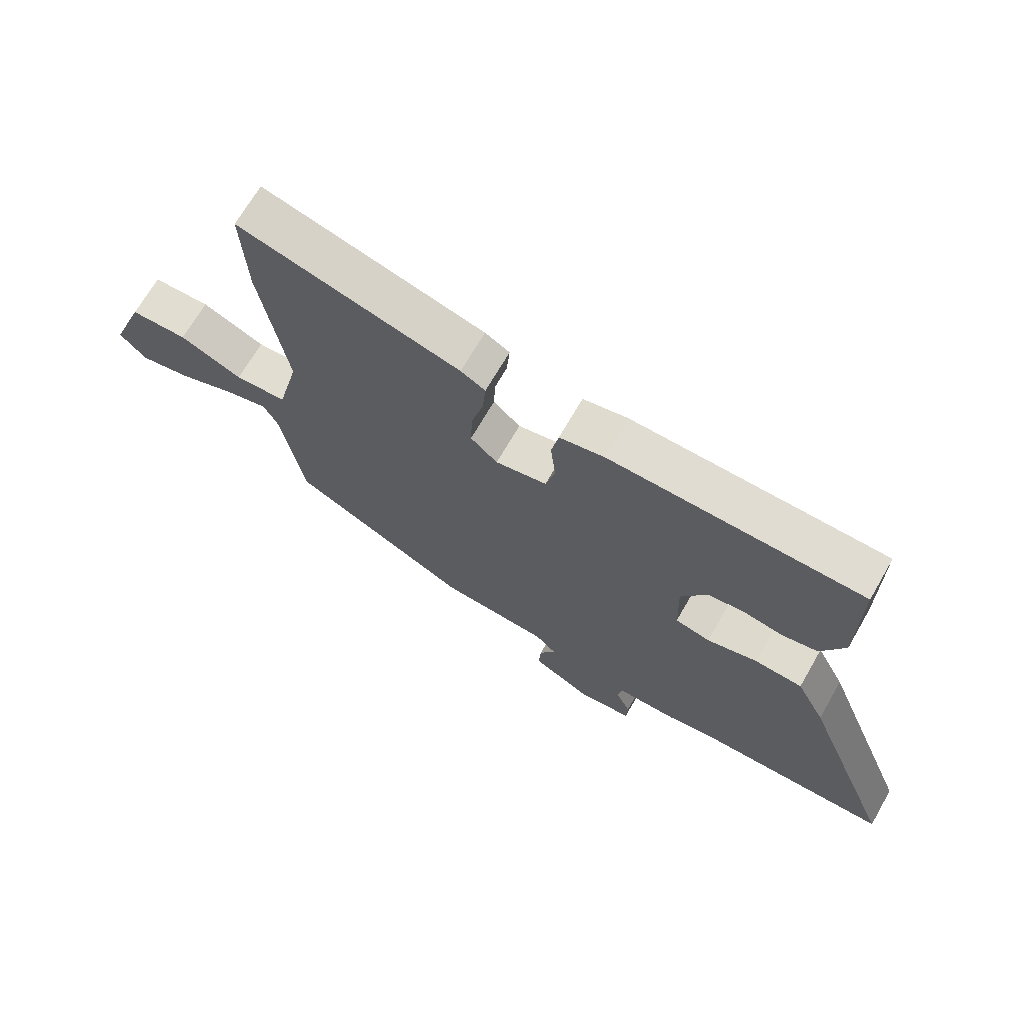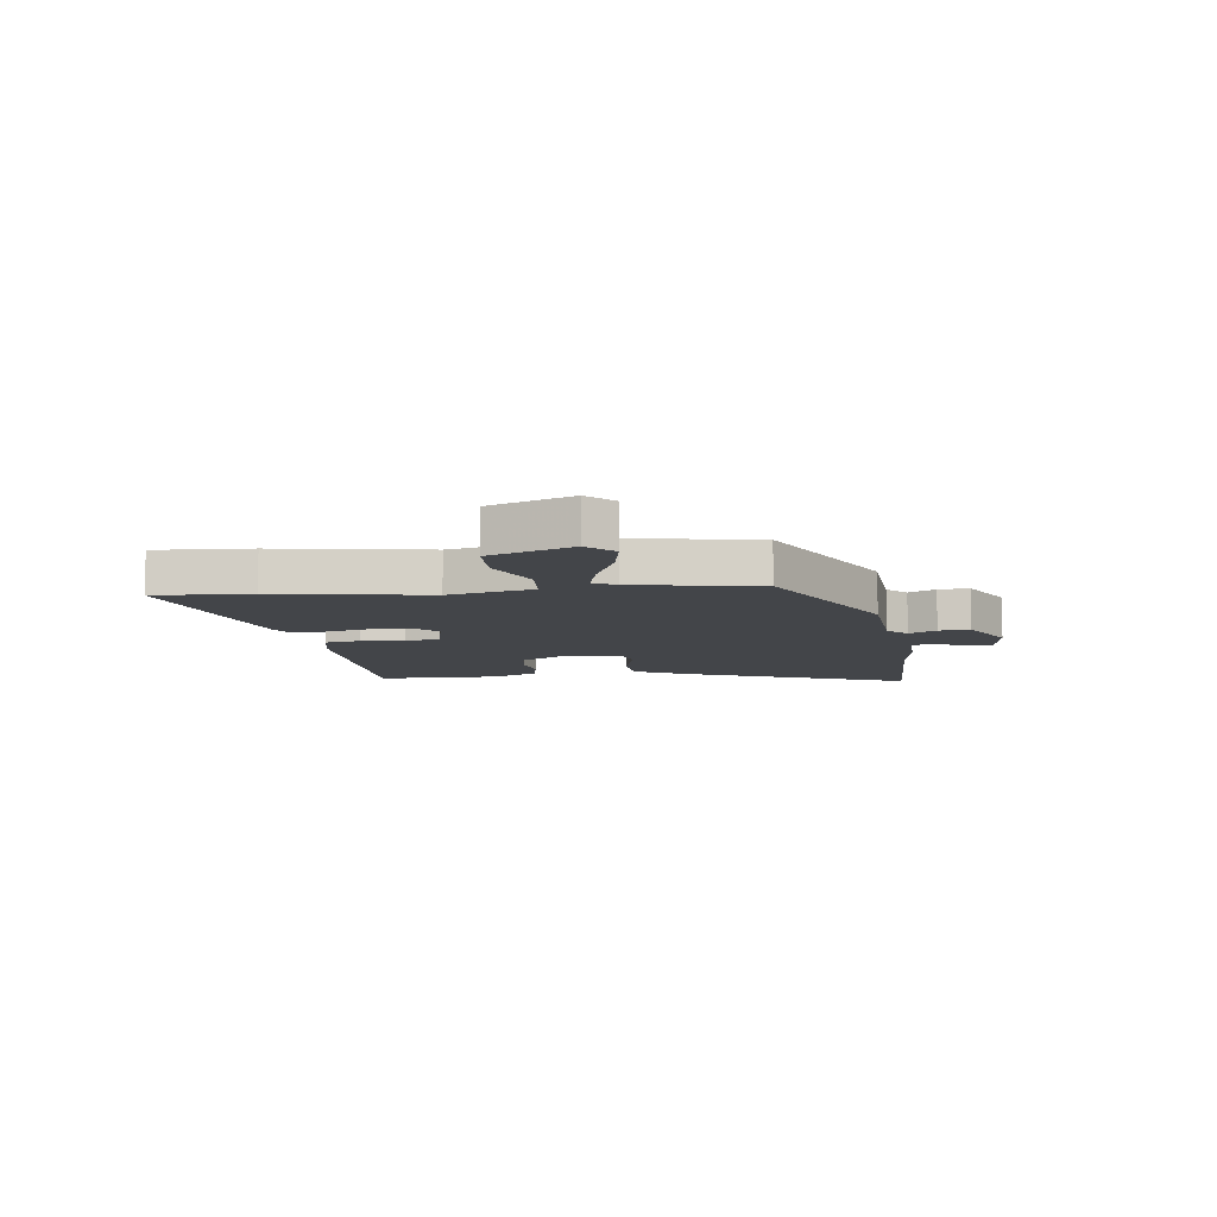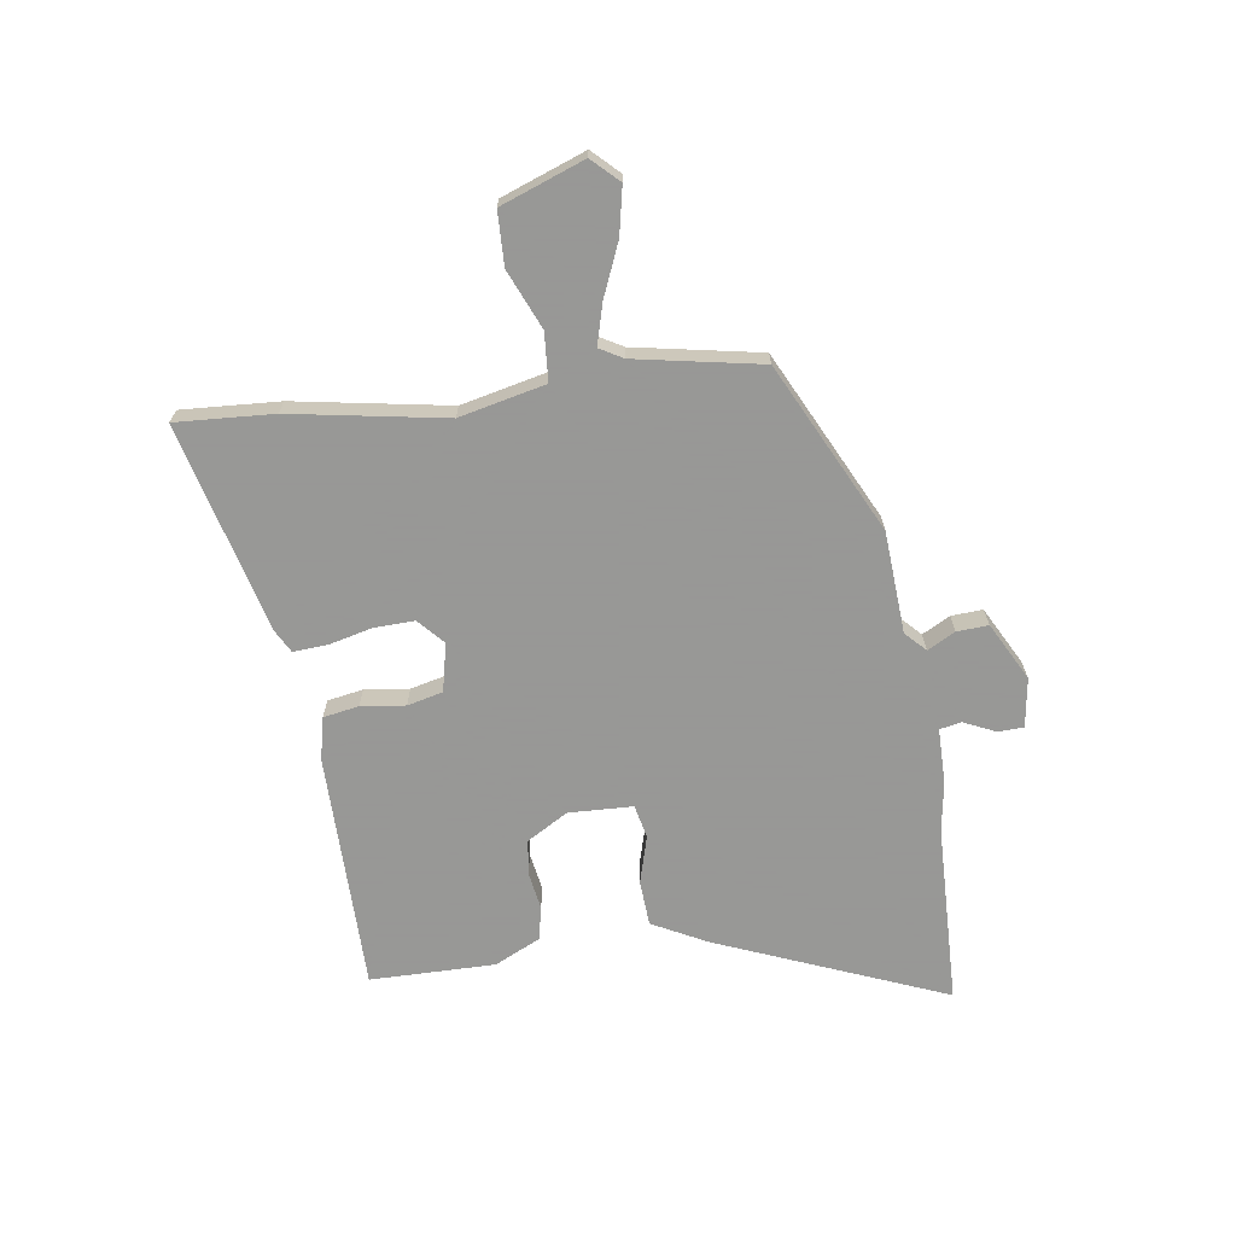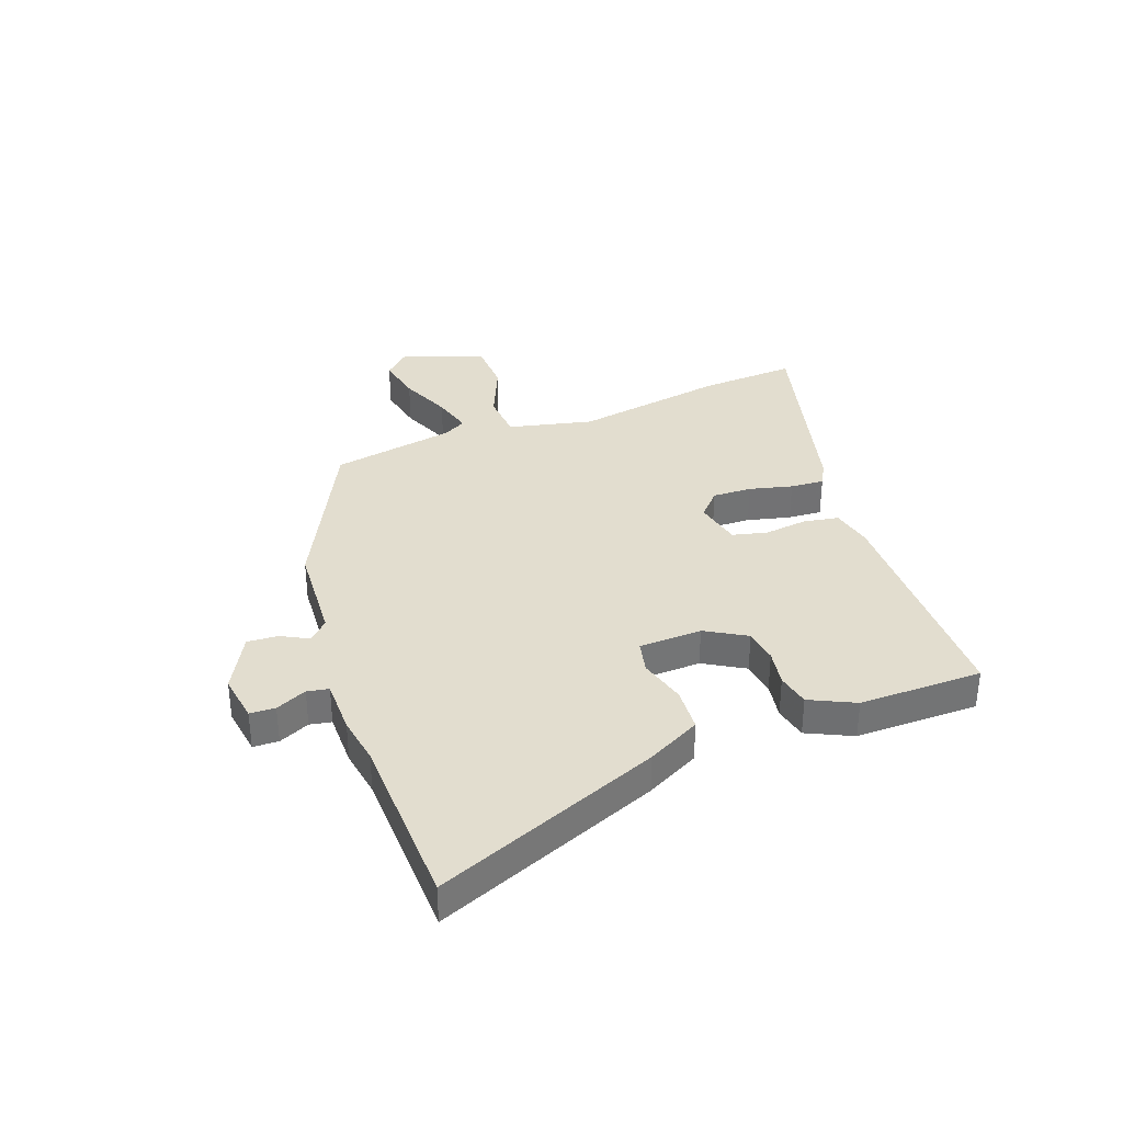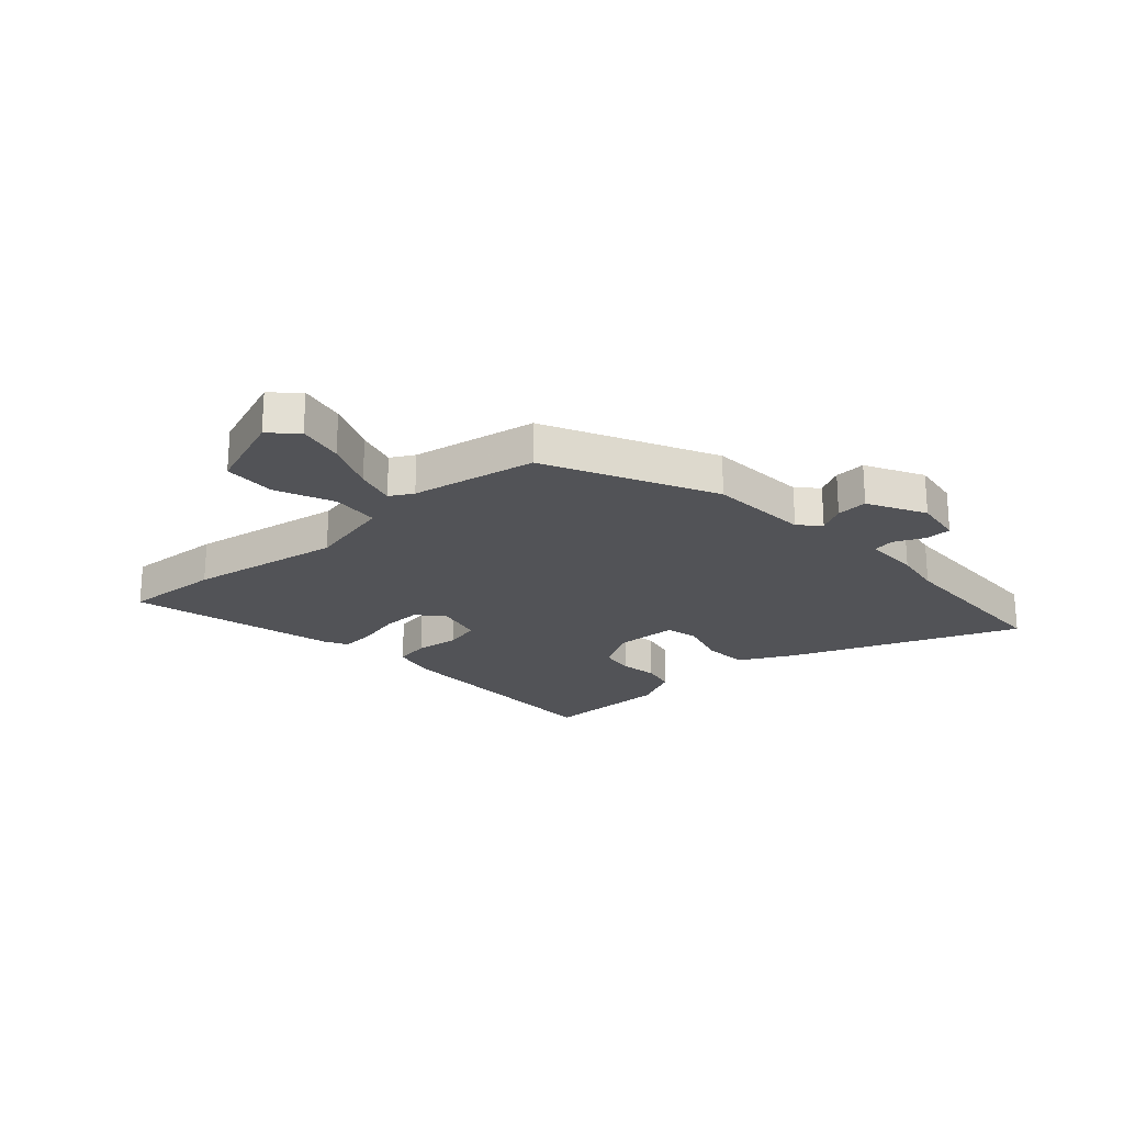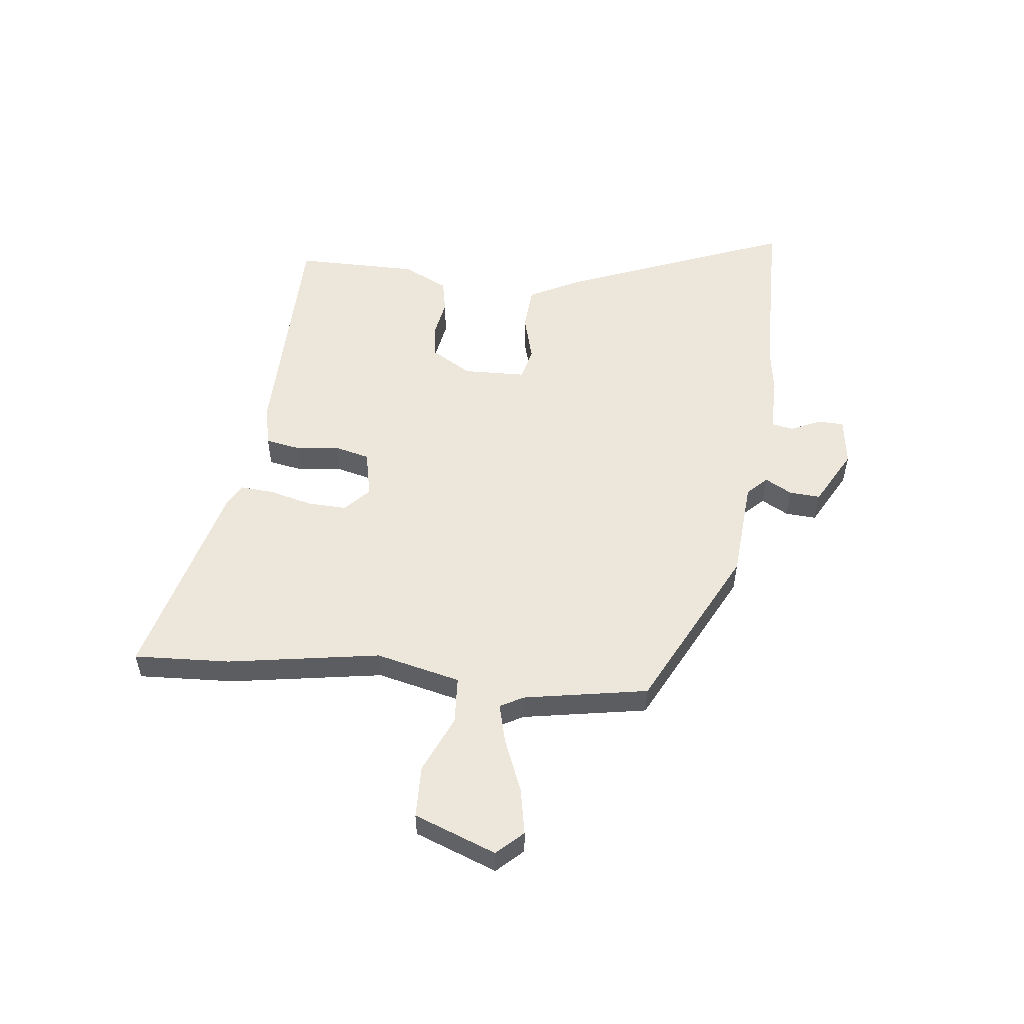
<metadata>
{"format":"obj","ext":"obj","renderer":"f3d","projection":"perspective","resolution":1024,"background":"white","views":[{"elev":69.0,"azim":-150.1,"up":"+Z"},{"elev":-8.9,"azim":96.9,"up":"+Y"},{"elev":-68.4,"azim":97.5,"up":"+Y"},{"elev":34.8,"azim":-111.0,"up":"+Y"},{"elev":-22.4,"azim":131.4,"up":"+Y"},{"elev":53.6,"azim":96.3,"up":"+Y"}]}
</metadata>
<code>
v -0.368 0.07 -0.502
v -0.69 0.07 -0.497
v -0.53 0.07 -0.088
v -0.481 0.07 0.009
v -0.4 0.07 0.015
v -0.315 0.07 -0.008
v -0.256 0.07 0.006
v -0.253 0.07 0.12
v -0.297 0.07 0.193
v -0.359 0.07 0.201
v -0.426 0.07 0.189
v -0.486 0.07 0.201
v -0.526 0.07 0.282
v -0.527 0.07 0.505
v -0.102 0.07 0.513
v -0.026 0.07 0.497
v -0.014 0.07 0.434
v -0.023 0.07 0.355
v -0.007 0.07 0.292
v 0.079 0.07 0.274
v 0.124 0.07 0.316
v 0.121 0.07 0.387
v 0.101 0.07 0.465
v 0.096 0.07 0.526
v 0.137 0.07 0.549
v 0.507 0.07 0.648
v 0.499 0.07 0.474
v 0.455 0.07 0.198
v 0.492 0.07 0.045
v 0.578 0.07 0.04
v 0.682 0.07 0.086
v 0.777 0.07 0.084
v 0.834 0.07 -0.064
v 0.79 0.07 -0.111
v 0.706 0.07 -0.095
v 0.612 0.07 -0.057
v 0.539 0.07 -0.038
v 0.516 0.07 -0.08
v 0.477 0.07 -0.305
v 0.179 0.07 -0.457
v -0.002 0.07 -0.471
v -0.037 0.07 -0.506
v -0.01 0.07 -0.555
v -0.006 0.07 -0.611
v -0.108 0.07 -0.667
v -0.196 0.07 -0.655
v -0.198 0.07 -0.609
v -0.173 0.07 -0.553
v -0.181 0.07 -0.514
v -0.281 0.07 -0.515
v -0.368 0 -0.502
v -0.69 0 -0.497
v -0.53 0 -0.088
v -0.481 0 0.009
v -0.4 0 0.015
v -0.315 0 -0.008
v -0.256 0 0.006
v -0.253 0 0.12
v -0.297 0 0.193
v -0.359 0 0.201
v -0.426 0 0.189
v -0.486 0 0.201
v -0.526 0 0.282
v -0.527 0 0.505
v -0.102 0 0.513
v -0.026 0 0.497
v -0.014 0 0.434
v -0.023 0 0.355
v -0.007 0 0.292
v 0.079 0 0.274
v 0.124 0 0.316
v 0.121 0 0.387
v 0.101 0 0.465
v 0.096 0 0.526
v 0.137 0 0.549
v 0.507 0 0.648
v 0.499 0 0.474
v 0.455 0 0.198
v 0.492 0 0.045
v 0.578 0 0.04
v 0.682 0 0.086
v 0.777 0 0.084
v 0.834 0 -0.064
v 0.79 0 -0.111
v 0.706 0 -0.095
v 0.612 0 -0.057
v 0.539 0 -0.038
v 0.516 0 -0.08
v 0.477 0 -0.305
v 0.179 0 -0.457
v -0.002 0 -0.471
v -0.037 0 -0.506
v -0.01 0 -0.555
v -0.006 0 -0.611
v -0.108 0 -0.667
v -0.196 0 -0.655
v -0.198 0 -0.609
v -0.173 0 -0.553
v -0.181 0 -0.514
v -0.281 0 -0.515
f 49 50 1
f 46 47 48
f 45 46 48
f 44 45 48
f 43 44 48
f 42 43 48
f 41 42 48 49
f 38 39 40 41
f 41 49 1
f 38 41 1
f 37 38 1
f 34 35 36
f 33 34 36
f 32 33 36
f 31 32 36
f 30 31 36
f 29 30 36 37
f 26 27 28
f 25 26 28
f 24 25 28
f 23 24 28
f 22 23 28
f 21 22 28 29
f 37 1 2
f 29 37 2
f 21 29 2
f 20 21 2
f 16 17 18
f 15 16 18
f 14 15 18
f 13 14 18
f 12 13 18
f 11 12 18
f 10 11 18
f 9 10 18 19
f 8 9 19 20
f 4 5 6
f 3 4 6
f 2 3 6
f 2 6 7
f 20 2 7
f 7 8 20
f 51 100 99
f 98 97 96
f 98 96 95
f 98 95 94
f 98 94 93
f 98 93 92
f 99 98 92 91
f 91 90 89 88
f 51 99 91
f 51 91 88
f 51 88 87
f 86 85 84
f 86 84 83
f 86 83 82
f 86 82 81
f 86 81 80
f 87 86 80 79
f 78 77 76
f 78 76 75
f 78 75 74
f 78 74 73
f 78 73 72
f 79 78 72 71
f 52 51 87
f 52 87 79
f 52 79 71
f 52 71 70
f 68 67 66
f 68 66 65
f 68 65 64
f 68 64 63
f 68 63 62
f 68 62 61
f 68 61 60
f 69 68 60 59
f 70 69 59 58
f 56 55 54
f 56 54 53
f 56 53 52
f 57 56 52
f 57 52 70
f 70 58 57
f 1 51 52 2
f 2 52 53 3
f 3 53 54 4
f 4 54 55 5
f 5 55 56 6
f 6 56 57 7
f 7 57 58 8
f 8 58 59 9
f 9 59 60 10
f 10 60 61 11
f 11 61 62 12
f 12 62 63 13
f 13 63 64 14
f 14 64 65 15
f 15 65 66 16
f 16 66 67 17
f 17 67 68 18
f 18 68 69 19
f 19 69 70 20
f 20 70 71 21
f 21 71 72 22
f 22 72 73 23
f 23 73 74 24
f 24 74 75 25
f 25 75 76 26
f 26 76 77 27
f 27 77 78 28
f 28 78 79 29
f 29 79 80 30
f 30 80 81 31
f 31 81 82 32
f 32 82 83 33
f 33 83 84 34
f 34 84 85 35
f 35 85 86 36
f 36 86 87 37
f 37 87 88 38
f 38 88 89 39
f 39 89 90 40
f 40 90 91 41
f 41 91 92 42
f 42 92 93 43
f 43 93 94 44
f 44 94 95 45
f 45 95 96 46
f 46 96 97 47
f 47 97 98 48
f 48 98 99 49
f 49 99 100 50
f 50 100 51 1

</code>
